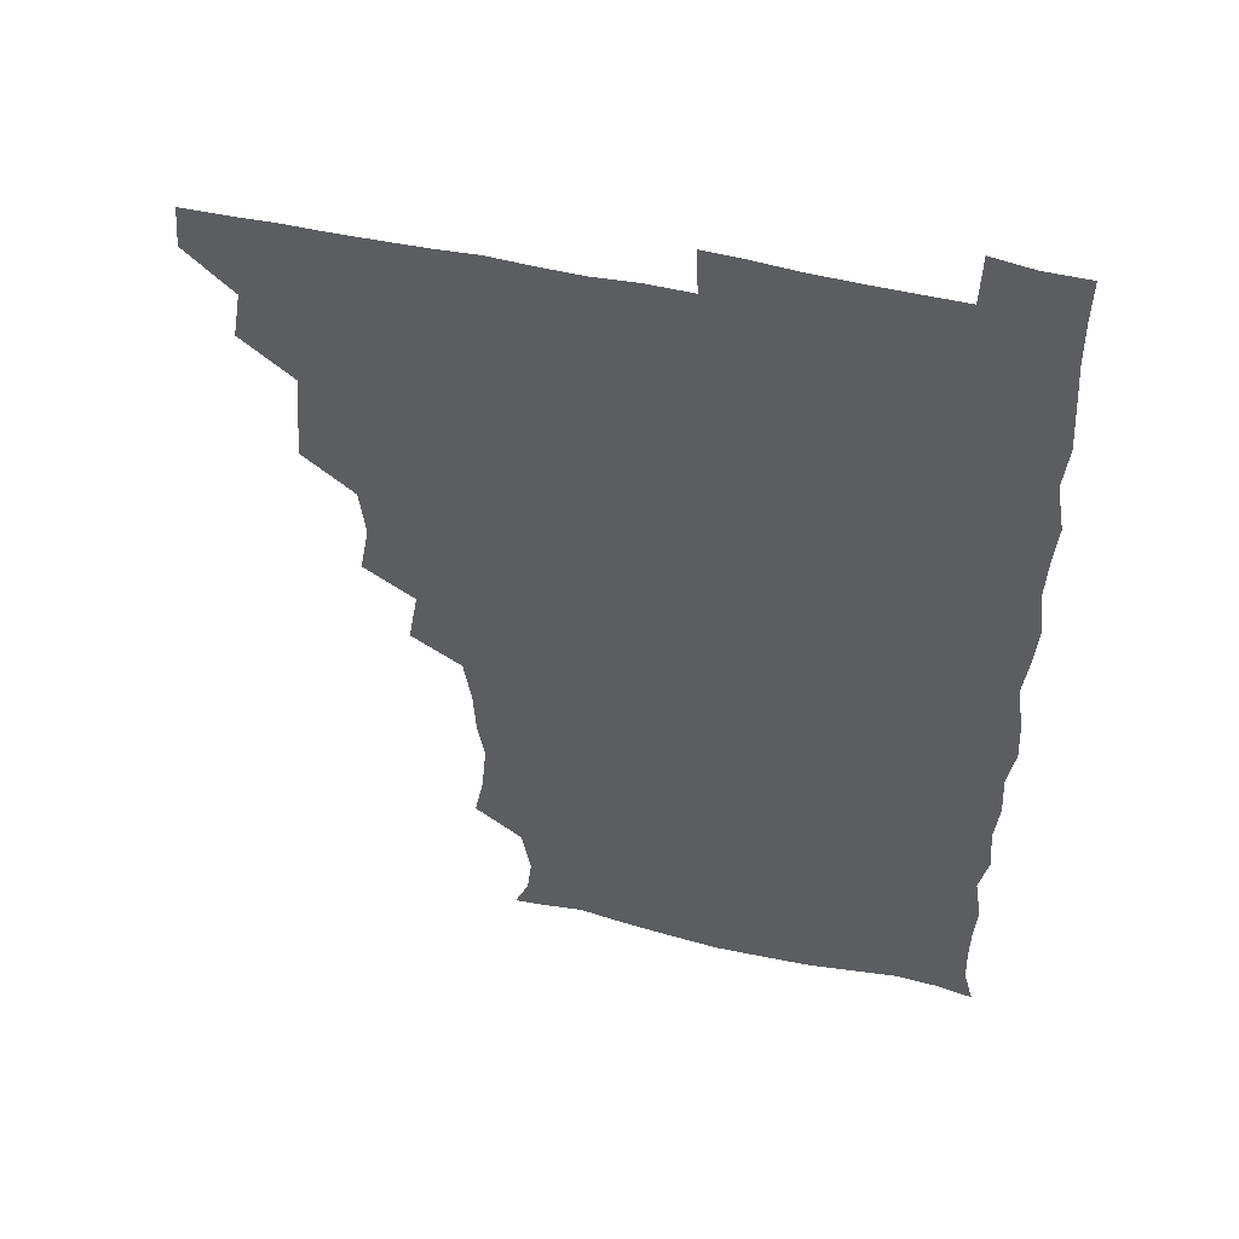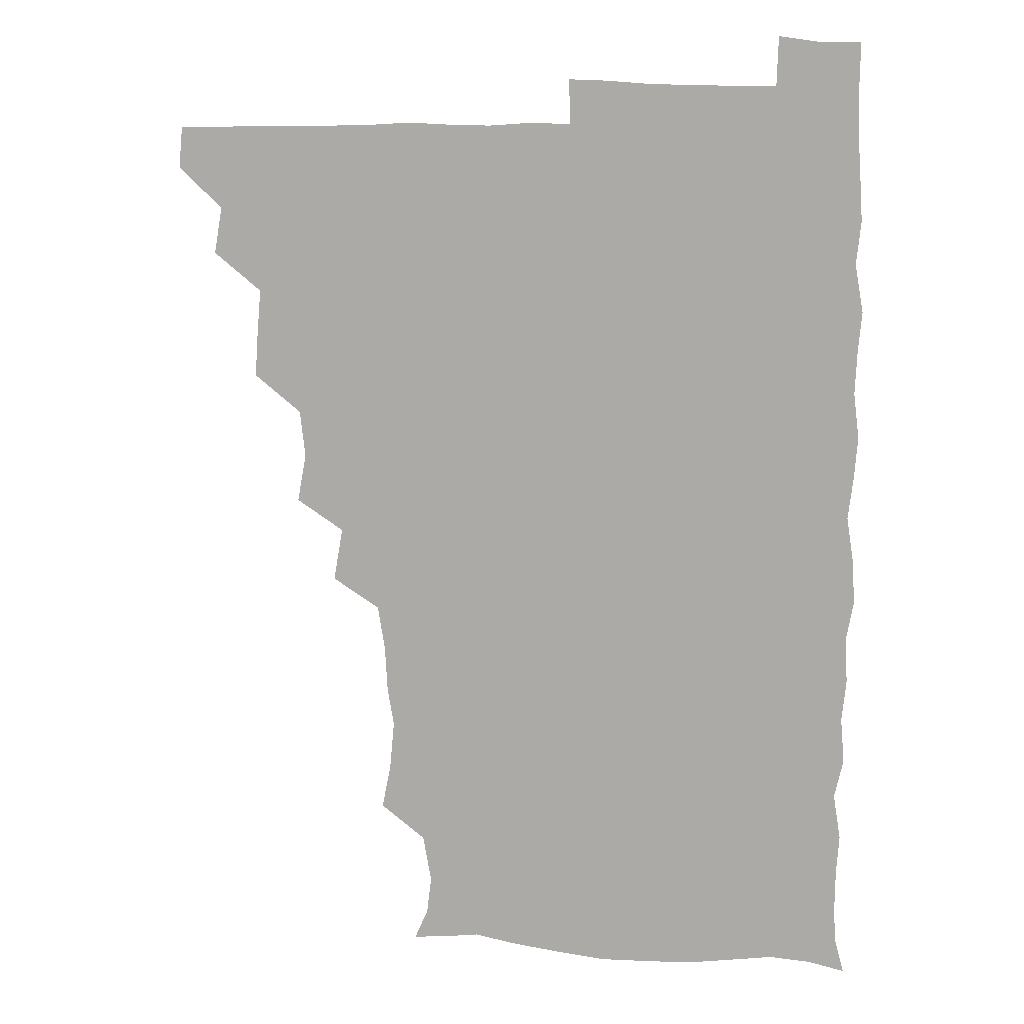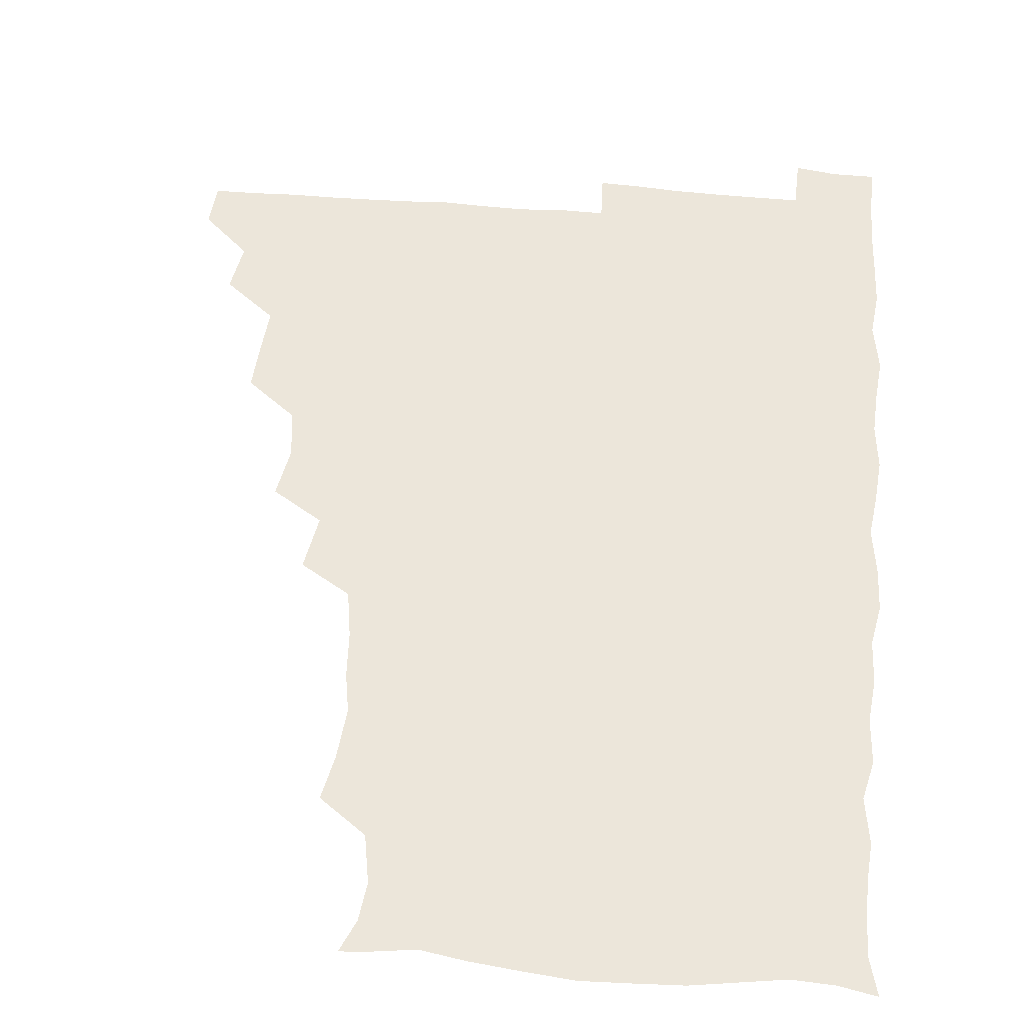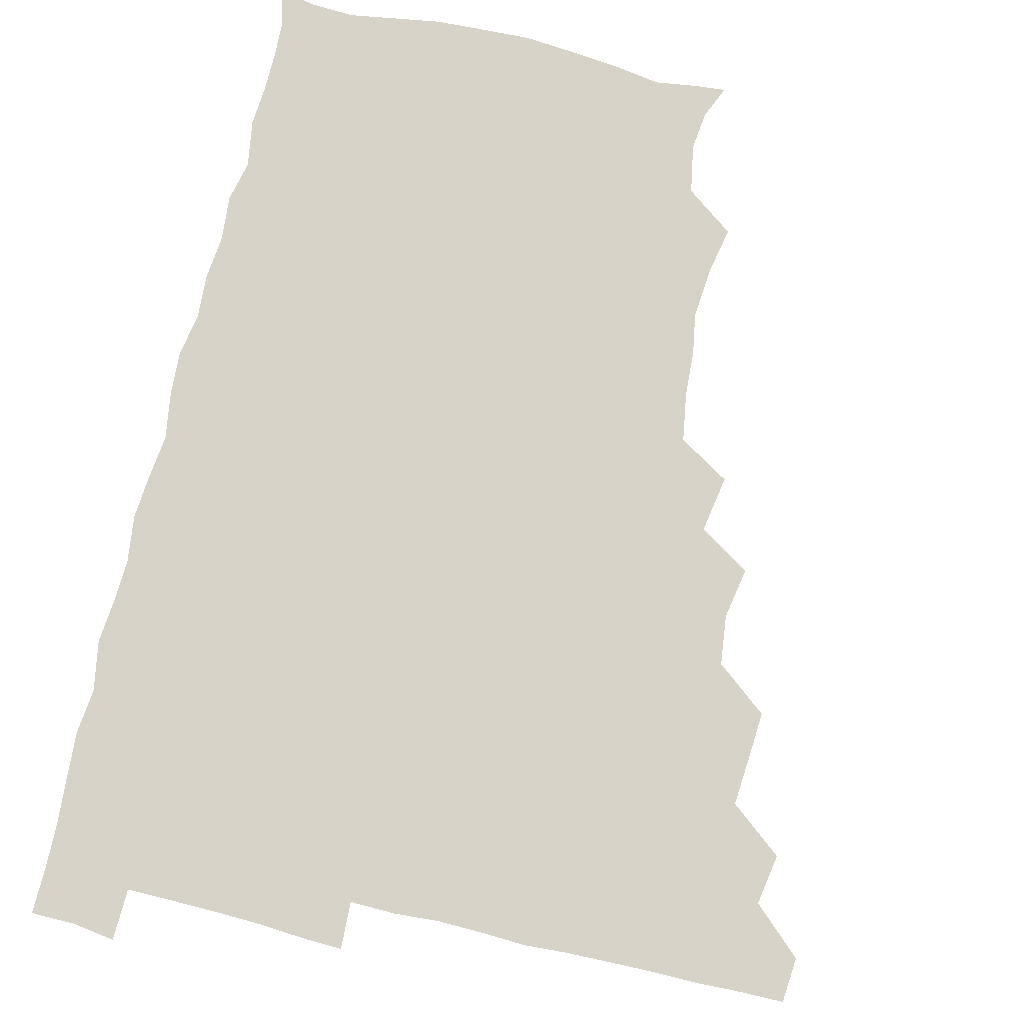
<metadata>
{"format":"obj","ext":"obj","renderer":"f3d","projection":"perspective","resolution":1024,"background":"white","views":[{"elev":50.5,"azim":14.1,"up":"+Y"},{"elev":10.4,"azim":12.0,"up":"+Y"},{"elev":54.3,"azim":5.1,"up":"+Z"},{"elev":77.2,"azim":-166.6,"up":"+Z"}]}
</metadata>
<code>
v 464.9 495.2 0
v 466.2 510.4 0
v 478.3 463.1 0
v 481.3 480.1 0
v 481.6 495.6 0
v 481.7 510.5 0
v 493.6 416.4 0
v 494.6 431.3 0
v 496 448.9 0
v 496.6 465.6 0
v 497.5 480.8 0
v 496.7 495.8 0
v 496.2 511 0
v 509.8 368.2 0
v 513 385.7 0
v 511 402.6 0
v 513.1 421.4 0
v 512.3 436.6 0
v 512.8 451.9 0
v 513.5 467 0
v 512.3 481.1 0
v 511.9 495.6 0
v 511.2 510.8 0
v 523.9 337.8 0
v 527.2 357 0
v 527.4 374.7 0
v 527.7 391 0
v 527.5 406.6 0
v 526.6 420.8 0
v 526.1 435.4 0
v 527.1 451.5 0
v 527.3 466.5 0
v 526.9 481 0
v 526.5 495.8 0
v 526.1 511.1 0
v 542.3 247.2 0
v 545.5 262.7 0
v 547.2 280.7 0
v 544.8 294.4 0
v 543.9 310.6 0
v 541.3 327 0
v 541.8 345 0
v 542.2 360.8 0
v 542 376.2 0
v 542.4 392.4 0
v 541.7 406.3 0
v 541.4 421.2 0
v 542.3 437.1 0
v 541.8 451.4 0
v 542.3 466.3 0
v 541.5 481.2 0
v 541.3 495.9 0
v 540.9 511.4 0
v 555.3 193.8 0
v 560.1 204.9 0
v 561.7 218.2 0
v 558.7 235 0
v 558.7 253.2 0
v 559 269 0
v 558.7 284.2 0
v 558.8 300.5 0
v 557.2 314.8 0
v 557.3 331.3 0
v 556.3 345.6 0
v 557.1 362.4 0
v 557.2 377.5 0
v 556 391 0
v 557 407.3 0
v 557.1 422.4 0
v 556.8 436.9 0
v 557.2 452.1 0
v 556.5 466.4 0
v 557 480.9 0
v 556.4 495.7 0
v 555.4 512.2 0
v 565.4 194.6 0
v 569.9 205.6 0
v 574.2 225.9 0
v 573.5 241.8 0
v 573.6 257.4 0
v 572.2 270.2 0
v 572.4 286.2 0
v 573 303.9 0
v 573.1 317.7 0
v 572 332.3 0
v 572.2 347.8 0
v 571.5 361.9 0
v 572.1 378.6 0
v 572.2 392.9 0
v 571.3 406.5 0
v 571.9 422.8 0
v 571.9 437.3 0
v 571.7 451.7 0
v 571.4 466.2 0
v 571.7 480.7 0
v 571.1 495.9 0
v 570.4 511.5 0
v 580 196.6 0
v 586.5 213.5 0
v 587.5 227.1 0
v 587.4 242.6 0
v 587.4 258.7 0
v 587 273.1 0
v 587.6 287.7 0
v 586.7 301.7 0
v 587.2 320 0
v 586.5 331.6 0
v 586.8 347.9 0
v 586.6 362.4 0
v 586.4 376.9 0
v 586.7 393 0
v 586.4 406.9 0
v 586.4 421.8 0
v 586.5 437 0
v 586.3 451.5 0
v 586.4 466.2 0
v 586.4 481 0
v 586 496.1 0
v 585.8 511.2 0
v 595.7 194.1 0
v 600.9 212.7 0
v 602.1 228.8 0
v 602 243.4 0
v 601.8 256.9 0
v 601 270.3 0
v 601.2 288.5 0
v 602.4 303.7 0
v 601.3 317.5 0
v 601.4 332.3 0
v 601.5 348.6 0
v 601.5 363.1 0
v 601.4 377.1 0
v 601.3 392.6 0
v 601.5 407.8 0
v 601.4 422.2 0
v 601.4 437 0
v 601.4 451.5 0
v 601.5 466.2 0
v 601.7 480.8 0
v 601.6 495.4 0
v 600.7 512.2 0
v 613.1 192.2 0
v 616 213.1 0
v 616.7 228.1 0
v 616 243.2 0
v 616.6 259.5 0
v 616.6 274.6 0
v 616.3 286.4 0
v 616 305.1 0
v 616.1 317.6 0
v 616.3 333.6 0
v 616.1 348 0
v 616.1 362.2 0
v 616.2 378.2 0
v 616.1 393 0
v 616.1 407.7 0
v 616.2 422.1 0
v 616 436.5 0
v 616.2 451.4 0
v 616.8 466.5 0
v 616.7 480.7 0
v 616.6 495.4 0
v 616.2 511.8 0
v 615.6 527.9 0
v 630.4 190.5 0
v 630.6 212 0
v 630.7 230.6 0
v 631.1 243.6 0
v 631.3 259.7 0
v 630.9 272.7 0
v 631.4 288.7 0
v 630.8 303.1 0
v 630.6 318.2 0
v 630.7 334.2 0
v 630.9 347.2 0
v 630.8 363 0
v 630.8 377.9 0
v 630.8 392.7 0
v 630.7 407.4 0
v 631 423.6 0
v 631 437.2 0
v 631.1 451.5 0
v 631.2 466.5 0
v 631.3 480.9 0
v 631.3 495.5 0
v 630.9 511.2 0
v 629.2 527.4 0
v 647.3 191.2 0
v 645.8 213.4 0
v 646.1 227.4 0
v 645.5 242.6 0
v 645.4 259.4 0
v 645.4 273.4 0
v 645.7 289.3 0
v 645.4 304.4 0
v 645.7 317.2 0
v 645.2 333.1 0
v 645.4 348.5 0
v 645.5 362.8 0
v 645.4 377.9 0
v 645.4 392.6 0
v 645.3 408.7 0
v 645.6 422.7 0
v 645.7 437 0
v 645.8 451.7 0
v 645.9 466.8 0
v 646 481.1 0
v 646.1 495.7 0
v 646.8 509.4 0
v 644.2 526.2 0
v 664.3 192 0
v 661 211.6 0
v 660.2 229.3 0
v 660.5 242.4 0
v 659.3 259.7 0
v 660.3 272.4 0
v 659.5 290 0
v 659.7 304 0
v 660.1 317.9 0
v 659.8 333.5 0
v 659.6 348.7 0
v 660.4 362.2 0
v 660.2 377.6 0
v 660.7 391.3 0
v 659.8 408.1 0
v 660.1 422.5 0
v 660.7 436.5 0
v 660.4 452 0
v 660.3 466.9 0
v 660.7 481.2 0
v 660.9 495.8 0
v 660.9 510.2 0
v 659.9 525.7 0
v 680.5 194.5 0
v 676.3 212.1 0
v 674.8 228.5 0
v 674.8 243.5 0
v 674.4 258 0
v 674.3 273.3 0
v 673.7 289.3 0
v 673.6 304.2 0
v 674.6 317.8 0
v 674 333.6 0
v 675 347.2 0
v 674.8 362.2 0
v 674.1 378.4 0
v 674.8 392.1 0
v 673.8 408.7 0
v 674.6 422.5 0
v 674.8 437.3 0
v 675.3 451.6 0
v 675.1 466.7 0
v 675 481.8 0
v 675.6 496.1 0
v 675.7 510.8 0
v 675.8 525.5 0
v 695.8 196.8 0
v 691.9 211.3 0
v 689.8 227.1 0
v 688.6 243.5 0
v 688.2 258.6 0
v 688.5 272.9 0
v 688 288.4 0
v 689.2 301.7 0
v 687.8 319 0
v 688.9 332.6 0
v 688.4 348.3 0
v 688.9 362.2 0
v 688.2 378 0
v 689.1 392.3 0
v 689 407.4 0
v 689 422.2 0
v 688.7 437.4 0
v 689.8 451.5 0
v 688.9 467.6 0
v 689.7 481.6 0
v 689.8 496.2 0
v 690.6 510.7 0
v 691.1 525.3 0
v 691.6 542.8 0
v 710.4 196.1 0
v 706.5 210 0
v 705 224.6 0
v 704.5 239.4 0
v 702.6 256.2 0
v 702.9 270.3 0
v 702.9 286.1 0
v 702.4 301.4 0
v 703.1 316 0
v 703.6 330.5 0
v 704.9 345.2 0
v 703.1 361.1 0
v 703.2 375.5 0
v 704.8 390 0
v 704 405.8 0
v 704.8 419.9 0
v 703.1 436.6 0
v 705.1 450.3 0
v 703.2 466.7 0
v 703.4 481.4 0
v 704.6 495.7 0
v 705.2 510.6 0
v 704.9 525.1 0
v 705.8 540.7 0
v 723.4 193.5 0
v 720 206.5 0
v 719.6 219.4 0
v 719.8 232.8 0
v 720.8 246.4 0
v 718.3 262.6 0
v 721.5 276.4 0
v 720.3 292.3 0
v 721.8 307.3 0
v 721.1 323.1 0
v 723.7 337.3 0
v 723 352.4 0
v 720.5 369 0
v 722.4 384.1 0
v 723.6 399.1 0
v 721.7 415 0
v 722.5 430.6 0
v 723.9 445 0
v 720.9 462.1 0
v 722.6 477.5 0
v 721.7 493.5 0
v 720.6 510 0
v 720.4 525.6 0
v 720.8 540.6 0
f 4 5 1
f 1 5 2
f 5 6 2
f 9 10 3
f 3 10 4
f 10 11 4
f 4 11 5
f 11 12 5
f 5 12 6
f 12 13 6
f 16 17 7
f 7 17 8
f 17 18 8
f 8 18 9
f 18 19 9
f 9 19 10
f 19 20 10
f 10 20 11
f 20 21 11
f 11 21 12
f 21 22 12
f 12 22 13
f 22 23 13
f 25 26 14
f 14 26 15
f 26 27 15
f 15 27 16
f 27 28 16
f 16 28 17
f 28 29 17
f 17 29 18
f 29 30 18
f 18 30 19
f 30 31 19
f 19 31 20
f 31 32 20
f 20 32 21
f 32 33 21
f 21 33 22
f 33 34 22
f 22 34 23
f 34 35 23
f 41 42 24
f 24 42 25
f 42 43 25
f 25 43 26
f 43 44 26
f 26 44 27
f 44 45 27
f 27 45 28
f 45 46 28
f 28 46 29
f 46 47 29
f 29 47 30
f 47 48 30
f 30 48 31
f 48 49 31
f 31 49 32
f 49 50 32
f 32 50 33
f 50 51 33
f 33 51 34
f 51 52 34
f 34 52 35
f 52 53 35
f 57 58 36
f 36 58 37
f 58 59 37
f 37 59 38
f 59 60 38
f 38 60 39
f 60 61 39
f 39 61 40
f 61 62 40
f 40 62 41
f 62 63 41
f 41 63 42
f 63 64 42
f 42 64 43
f 64 65 43
f 43 65 44
f 65 66 44
f 44 66 45
f 66 67 45
f 45 67 46
f 67 68 46
f 46 68 47
f 68 69 47
f 47 69 48
f 69 70 48
f 48 70 49
f 70 71 49
f 49 71 50
f 71 72 50
f 50 72 51
f 72 73 51
f 51 73 52
f 73 74 52
f 52 74 53
f 74 75 53
f 54 76 55
f 76 77 55
f 55 77 56
f 77 78 56
f 56 78 57
f 78 79 57
f 57 79 58
f 79 80 58
f 58 80 59
f 80 81 59
f 59 81 60
f 81 82 60
f 60 82 61
f 82 83 61
f 61 83 62
f 83 84 62
f 62 84 63
f 84 85 63
f 63 85 64
f 85 86 64
f 64 86 65
f 86 87 65
f 65 87 66
f 87 88 66
f 66 88 67
f 88 89 67
f 67 89 68
f 89 90 68
f 68 90 69
f 90 91 69
f 69 91 70
f 91 92 70
f 70 92 71
f 92 93 71
f 71 93 72
f 93 94 72
f 72 94 73
f 94 95 73
f 73 95 74
f 95 96 74
f 74 96 75
f 96 97 75
f 76 98 77
f 98 99 77
f 77 99 78
f 99 100 78
f 78 100 79
f 100 101 79
f 79 101 80
f 101 102 80
f 80 102 81
f 102 103 81
f 81 103 82
f 103 104 82
f 82 104 83
f 104 105 83
f 83 105 84
f 105 106 84
f 84 106 85
f 106 107 85
f 85 107 86
f 107 108 86
f 86 108 87
f 108 109 87
f 87 109 88
f 109 110 88
f 88 110 89
f 110 111 89
f 89 111 90
f 111 112 90
f 90 112 91
f 112 113 91
f 91 113 92
f 113 114 92
f 92 114 93
f 114 115 93
f 93 115 94
f 115 116 94
f 94 116 95
f 116 117 95
f 95 117 96
f 117 118 96
f 96 118 97
f 118 119 97
f 98 120 99
f 120 121 99
f 99 121 100
f 121 122 100
f 100 122 101
f 122 123 101
f 101 123 102
f 123 124 102
f 102 124 103
f 124 125 103
f 103 125 104
f 125 126 104
f 104 126 105
f 126 127 105
f 105 127 106
f 127 128 106
f 106 128 107
f 128 129 107
f 107 129 108
f 129 130 108
f 108 130 109
f 130 131 109
f 109 131 110
f 131 132 110
f 110 132 111
f 132 133 111
f 111 133 112
f 133 134 112
f 112 134 113
f 134 135 113
f 113 135 114
f 135 136 114
f 114 136 115
f 136 137 115
f 115 137 116
f 137 138 116
f 116 138 117
f 138 139 117
f 117 139 118
f 139 140 118
f 118 140 119
f 140 141 119
f 120 142 121
f 142 143 121
f 121 143 122
f 143 144 122
f 122 144 123
f 144 145 123
f 123 145 124
f 145 146 124
f 124 146 125
f 146 147 125
f 125 147 126
f 147 148 126
f 126 148 127
f 148 149 127
f 127 149 128
f 149 150 128
f 128 150 129
f 150 151 129
f 129 151 130
f 151 152 130
f 130 152 131
f 152 153 131
f 131 153 132
f 153 154 132
f 132 154 133
f 154 155 133
f 133 155 134
f 155 156 134
f 134 156 135
f 156 157 135
f 135 157 136
f 157 158 136
f 136 158 137
f 158 159 137
f 137 159 138
f 159 160 138
f 138 160 139
f 160 161 139
f 139 161 140
f 161 162 140
f 140 162 141
f 162 163 141
f 142 165 143
f 165 166 143
f 143 166 144
f 166 167 144
f 144 167 145
f 167 168 145
f 145 168 146
f 168 169 146
f 146 169 147
f 169 170 147
f 147 170 148
f 170 171 148
f 148 171 149
f 171 172 149
f 149 172 150
f 172 173 150
f 150 173 151
f 173 174 151
f 151 174 152
f 174 175 152
f 152 175 153
f 175 176 153
f 153 176 154
f 176 177 154
f 154 177 155
f 177 178 155
f 155 178 156
f 178 179 156
f 156 179 157
f 179 180 157
f 157 180 158
f 180 181 158
f 158 181 159
f 181 182 159
f 159 182 160
f 182 183 160
f 160 183 161
f 183 184 161
f 161 184 162
f 184 185 162
f 162 185 163
f 185 186 163
f 163 186 164
f 186 187 164
f 165 188 166
f 188 189 166
f 166 189 167
f 189 190 167
f 167 190 168
f 190 191 168
f 168 191 169
f 191 192 169
f 169 192 170
f 192 193 170
f 170 193 171
f 193 194 171
f 171 194 172
f 194 195 172
f 172 195 173
f 195 196 173
f 173 196 174
f 196 197 174
f 174 197 175
f 197 198 175
f 175 198 176
f 198 199 176
f 176 199 177
f 199 200 177
f 177 200 178
f 200 201 178
f 178 201 179
f 201 202 179
f 179 202 180
f 202 203 180
f 180 203 181
f 203 204 181
f 181 204 182
f 204 205 182
f 182 205 183
f 205 206 183
f 183 206 184
f 206 207 184
f 184 207 185
f 207 208 185
f 185 208 186
f 208 209 186
f 186 209 187
f 209 210 187
f 188 211 189
f 211 212 189
f 189 212 190
f 212 213 190
f 190 213 191
f 213 214 191
f 191 214 192
f 214 215 192
f 192 215 193
f 215 216 193
f 193 216 194
f 216 217 194
f 194 217 195
f 217 218 195
f 195 218 196
f 218 219 196
f 196 219 197
f 219 220 197
f 197 220 198
f 220 221 198
f 198 221 199
f 221 222 199
f 199 222 200
f 222 223 200
f 200 223 201
f 223 224 201
f 201 224 202
f 224 225 202
f 202 225 203
f 225 226 203
f 203 226 204
f 226 227 204
f 204 227 205
f 227 228 205
f 205 228 206
f 228 229 206
f 206 229 207
f 229 230 207
f 207 230 208
f 230 231 208
f 208 231 209
f 231 232 209
f 209 232 210
f 232 233 210
f 211 234 212
f 234 235 212
f 212 235 213
f 235 236 213
f 213 236 214
f 236 237 214
f 214 237 215
f 237 238 215
f 215 238 216
f 238 239 216
f 216 239 217
f 239 240 217
f 217 240 218
f 240 241 218
f 218 241 219
f 241 242 219
f 219 242 220
f 242 243 220
f 220 243 221
f 243 244 221
f 221 244 222
f 244 245 222
f 222 245 223
f 245 246 223
f 223 246 224
f 246 247 224
f 224 247 225
f 247 248 225
f 225 248 226
f 248 249 226
f 226 249 227
f 249 250 227
f 227 250 228
f 250 251 228
f 228 251 229
f 251 252 229
f 229 252 230
f 252 253 230
f 230 253 231
f 253 254 231
f 231 254 232
f 254 255 232
f 232 255 233
f 255 256 233
f 234 257 235
f 257 258 235
f 235 258 236
f 258 259 236
f 236 259 237
f 259 260 237
f 237 260 238
f 260 261 238
f 238 261 239
f 261 262 239
f 239 262 240
f 262 263 240
f 240 263 241
f 263 264 241
f 241 264 242
f 264 265 242
f 242 265 243
f 265 266 243
f 243 266 244
f 266 267 244
f 244 267 245
f 267 268 245
f 245 268 246
f 268 269 246
f 246 269 247
f 269 270 247
f 247 270 248
f 270 271 248
f 248 271 249
f 271 272 249
f 249 272 250
f 272 273 250
f 250 273 251
f 273 274 251
f 251 274 252
f 274 275 252
f 252 275 253
f 275 276 253
f 253 276 254
f 276 277 254
f 254 277 255
f 277 278 255
f 255 278 256
f 278 279 256
f 257 281 258
f 281 282 258
f 258 282 259
f 282 283 259
f 259 283 260
f 283 284 260
f 260 284 261
f 284 285 261
f 261 285 262
f 285 286 262
f 262 286 263
f 286 287 263
f 263 287 264
f 287 288 264
f 264 288 265
f 288 289 265
f 265 289 266
f 289 290 266
f 266 290 267
f 290 291 267
f 267 291 268
f 291 292 268
f 268 292 269
f 292 293 269
f 269 293 270
f 293 294 270
f 270 294 271
f 294 295 271
f 271 295 272
f 295 296 272
f 272 296 273
f 296 297 273
f 273 297 274
f 297 298 274
f 274 298 275
f 298 299 275
f 275 299 276
f 299 300 276
f 276 300 277
f 300 301 277
f 277 301 278
f 301 302 278
f 278 302 279
f 302 303 279
f 279 303 280
f 303 304 280
f 281 305 282
f 305 306 282
f 282 306 283
f 306 307 283
f 283 307 284
f 307 308 284
f 284 308 285
f 308 309 285
f 285 309 286
f 309 310 286
f 286 310 287
f 310 311 287
f 287 311 288
f 311 312 288
f 288 312 289
f 312 313 289
f 289 313 290
f 313 314 290
f 290 314 291
f 314 315 291
f 291 315 292
f 315 316 292
f 292 316 293
f 316 317 293
f 293 317 294
f 317 318 294
f 294 318 295
f 318 319 295
f 295 319 296
f 319 320 296
f 296 320 297
f 320 321 297
f 297 321 298
f 321 322 298
f 298 322 299
f 322 323 299
f 299 323 300
f 323 324 300
f 300 324 301
f 324 325 301
f 301 325 302
f 325 326 302
f 302 326 303
f 326 327 303
f 303 327 304
f 327 328 304

</code>
